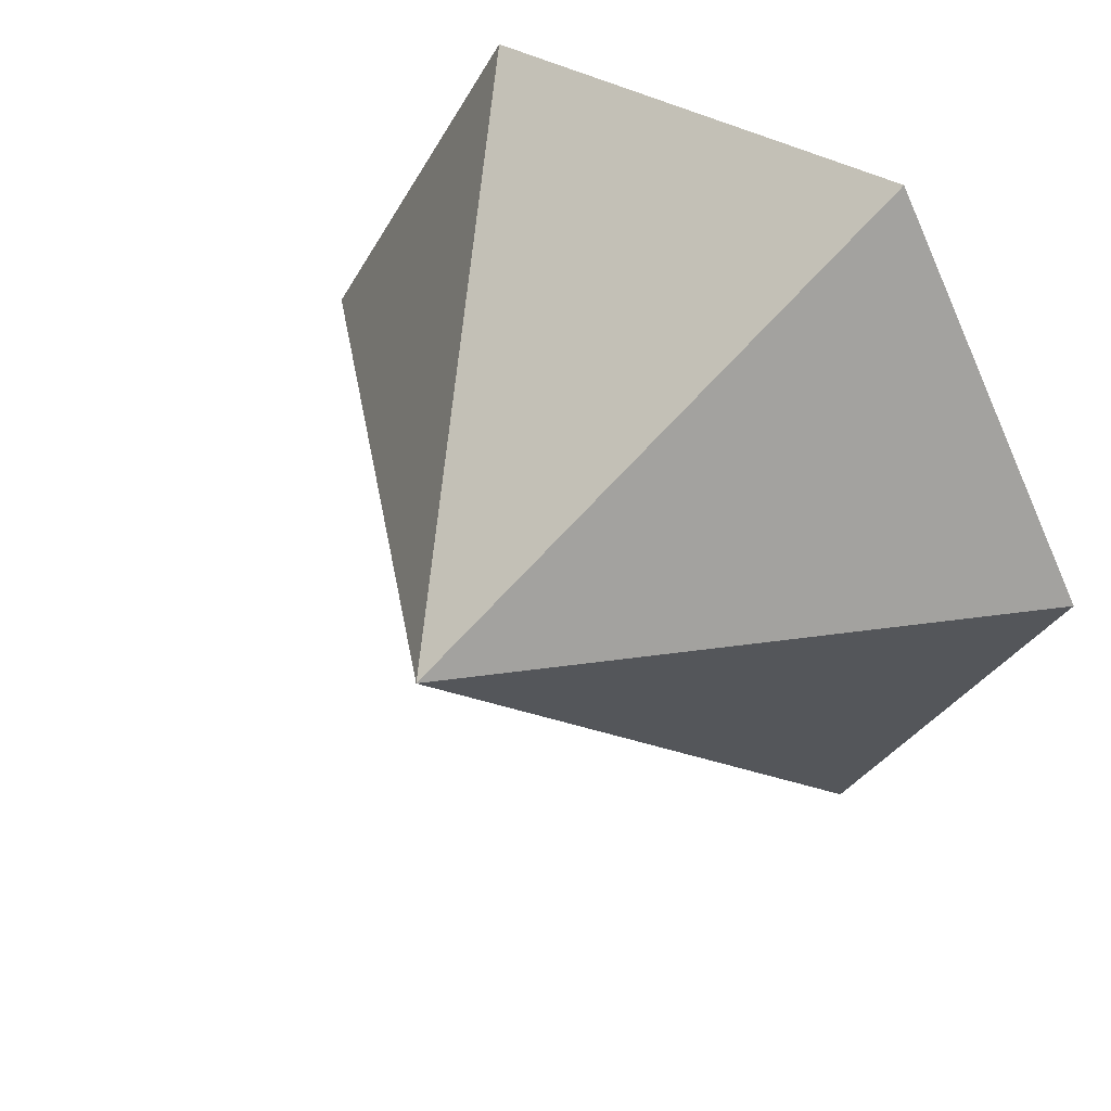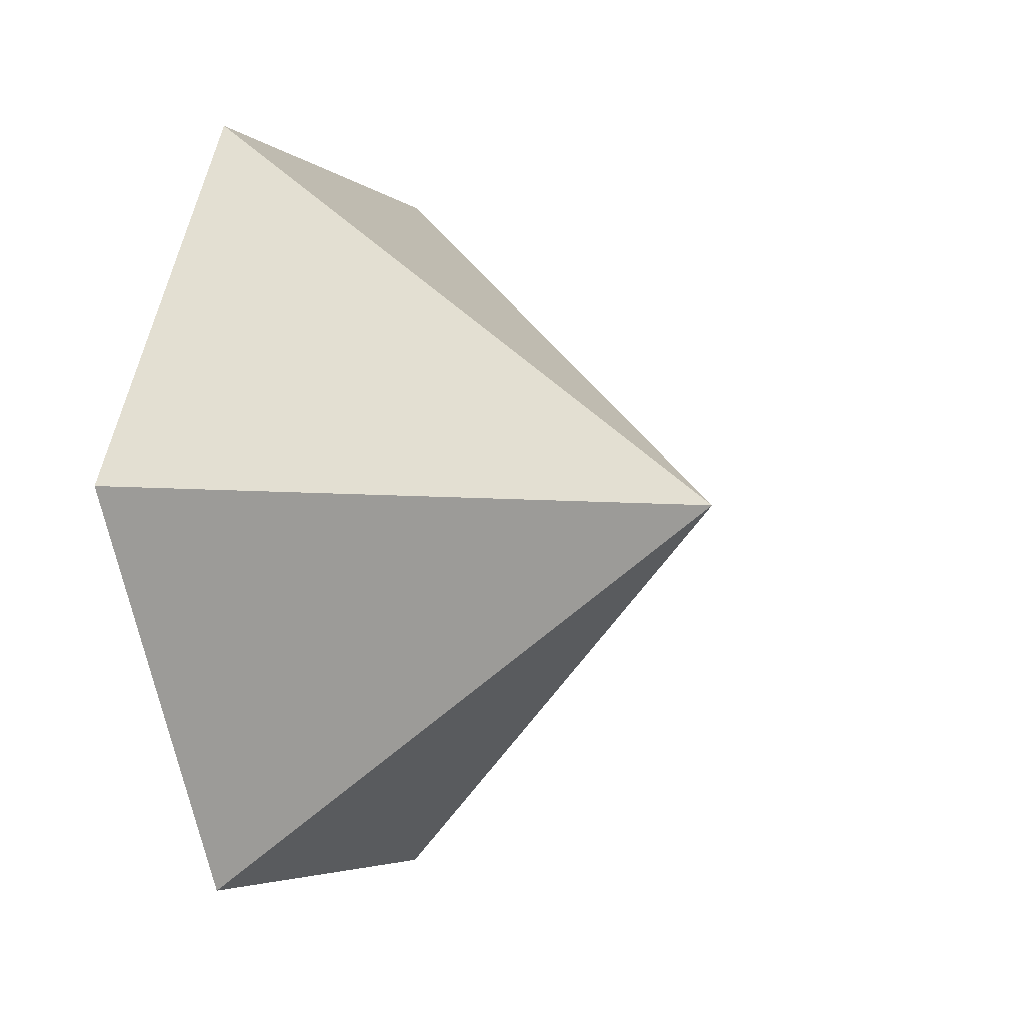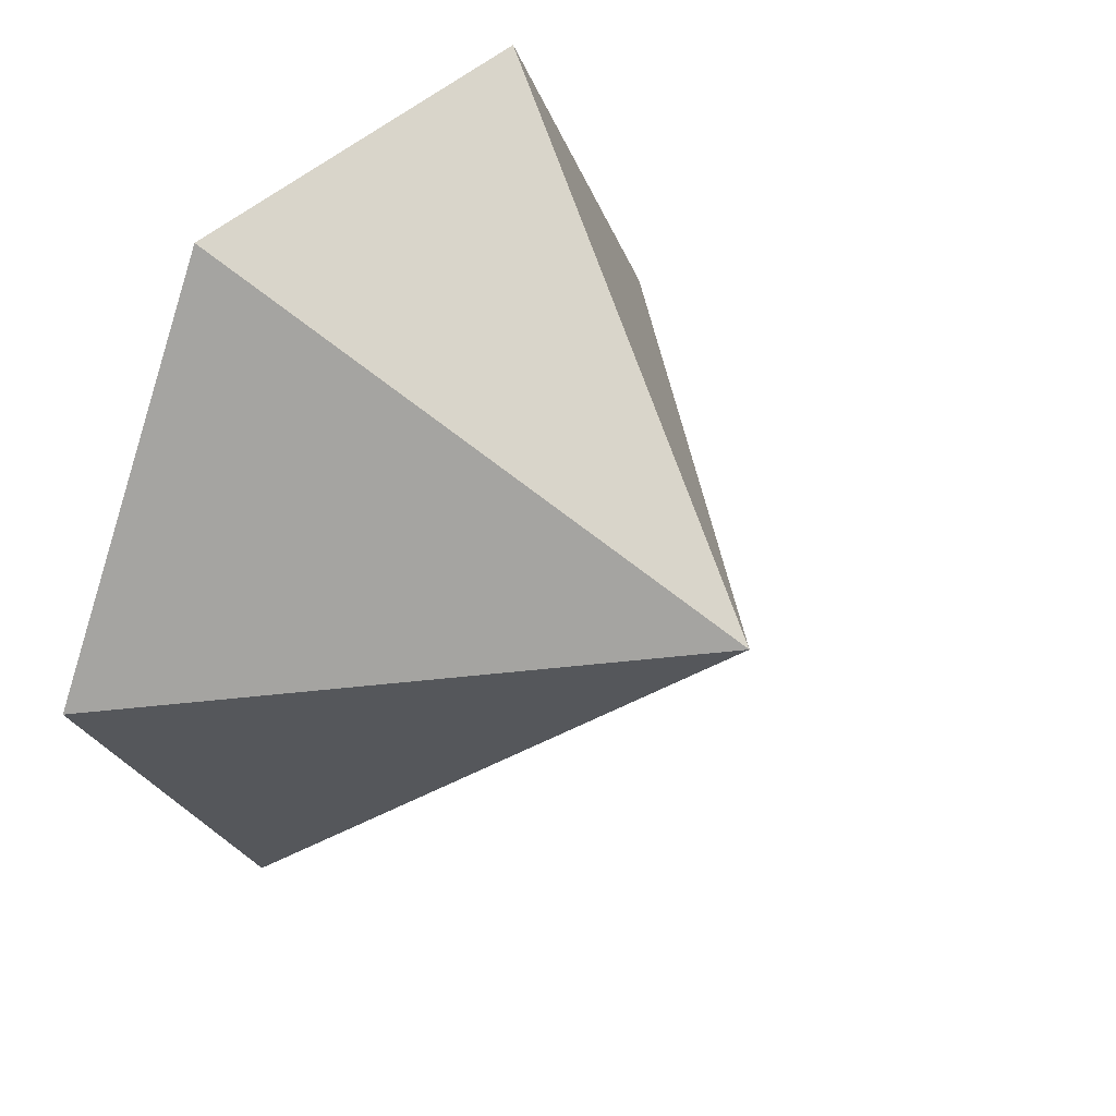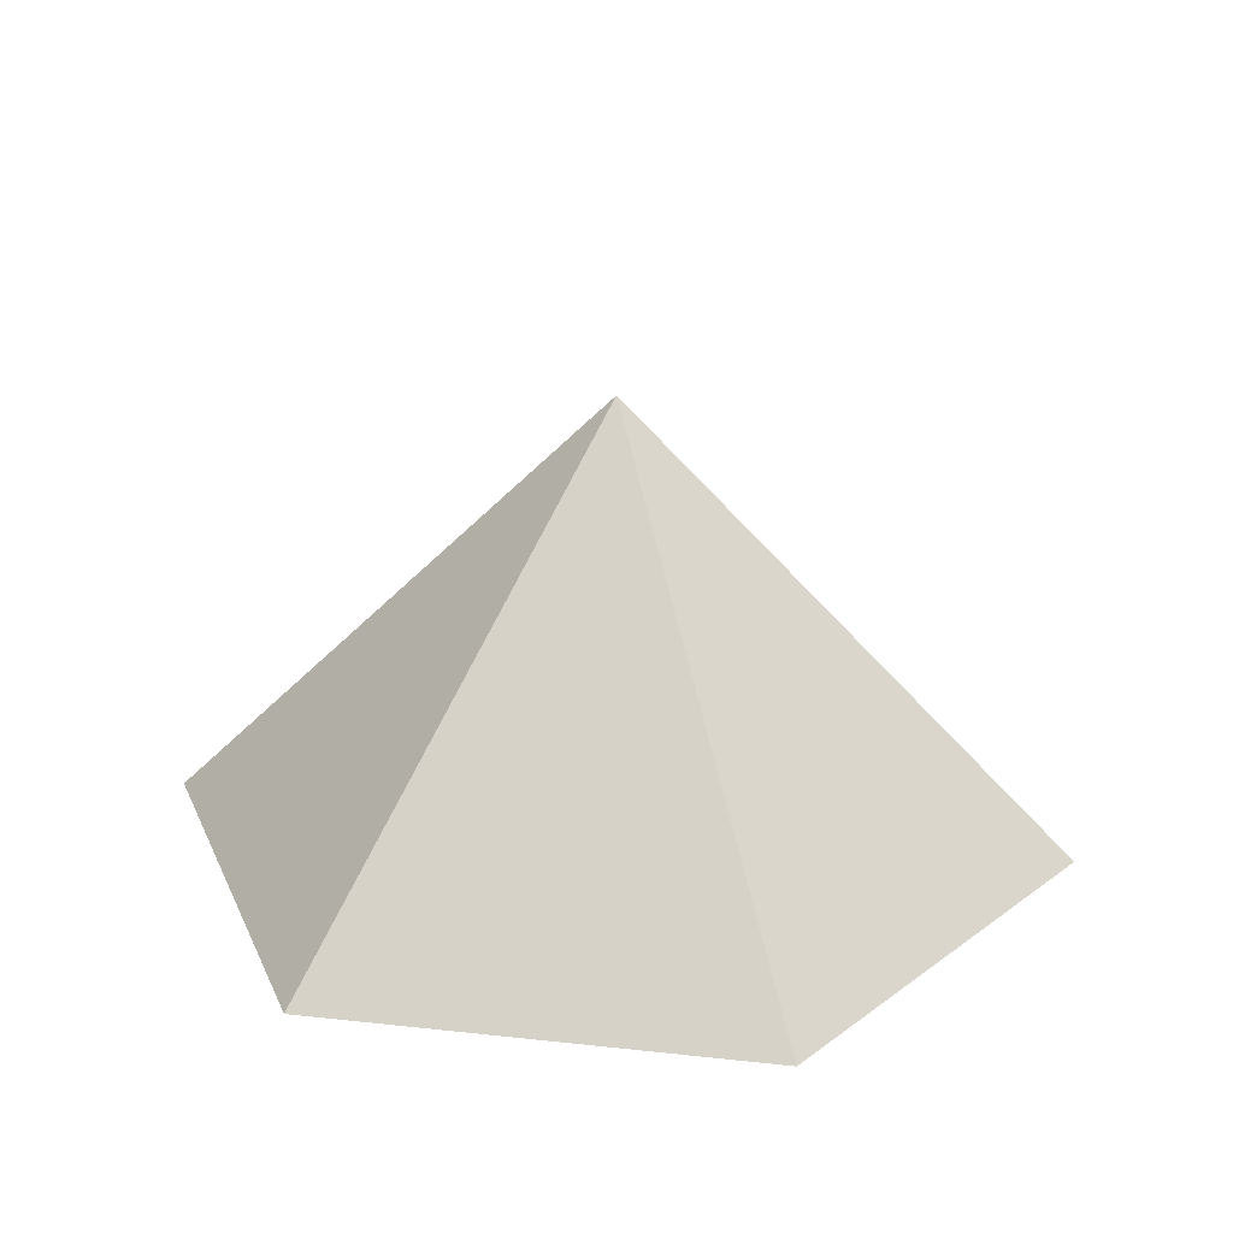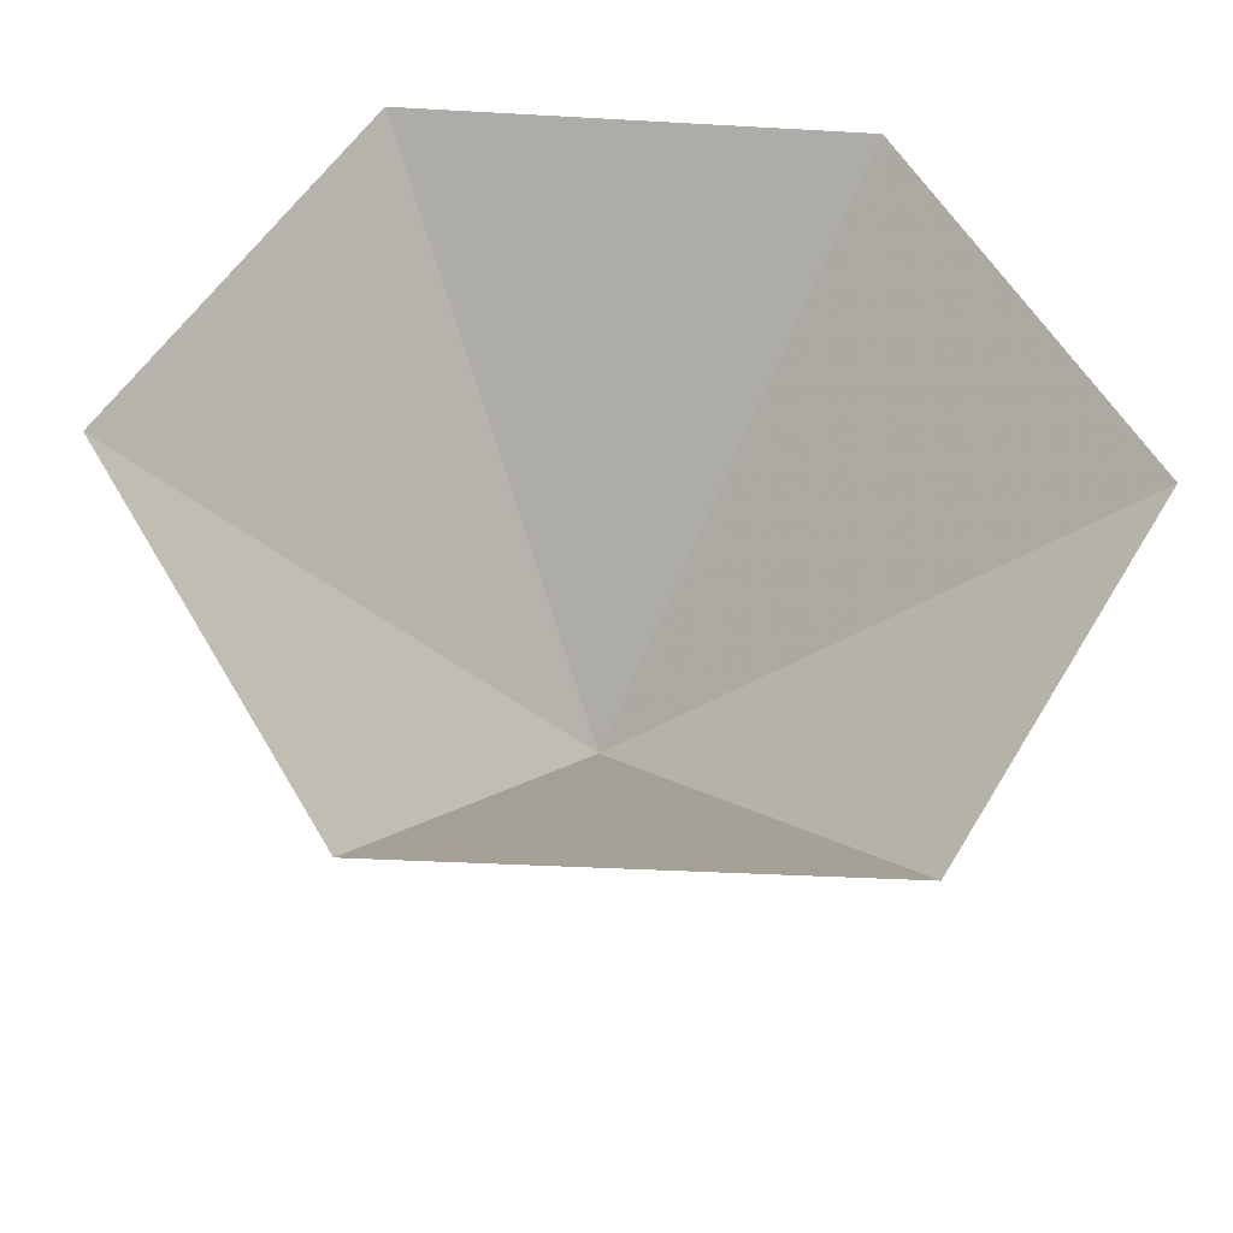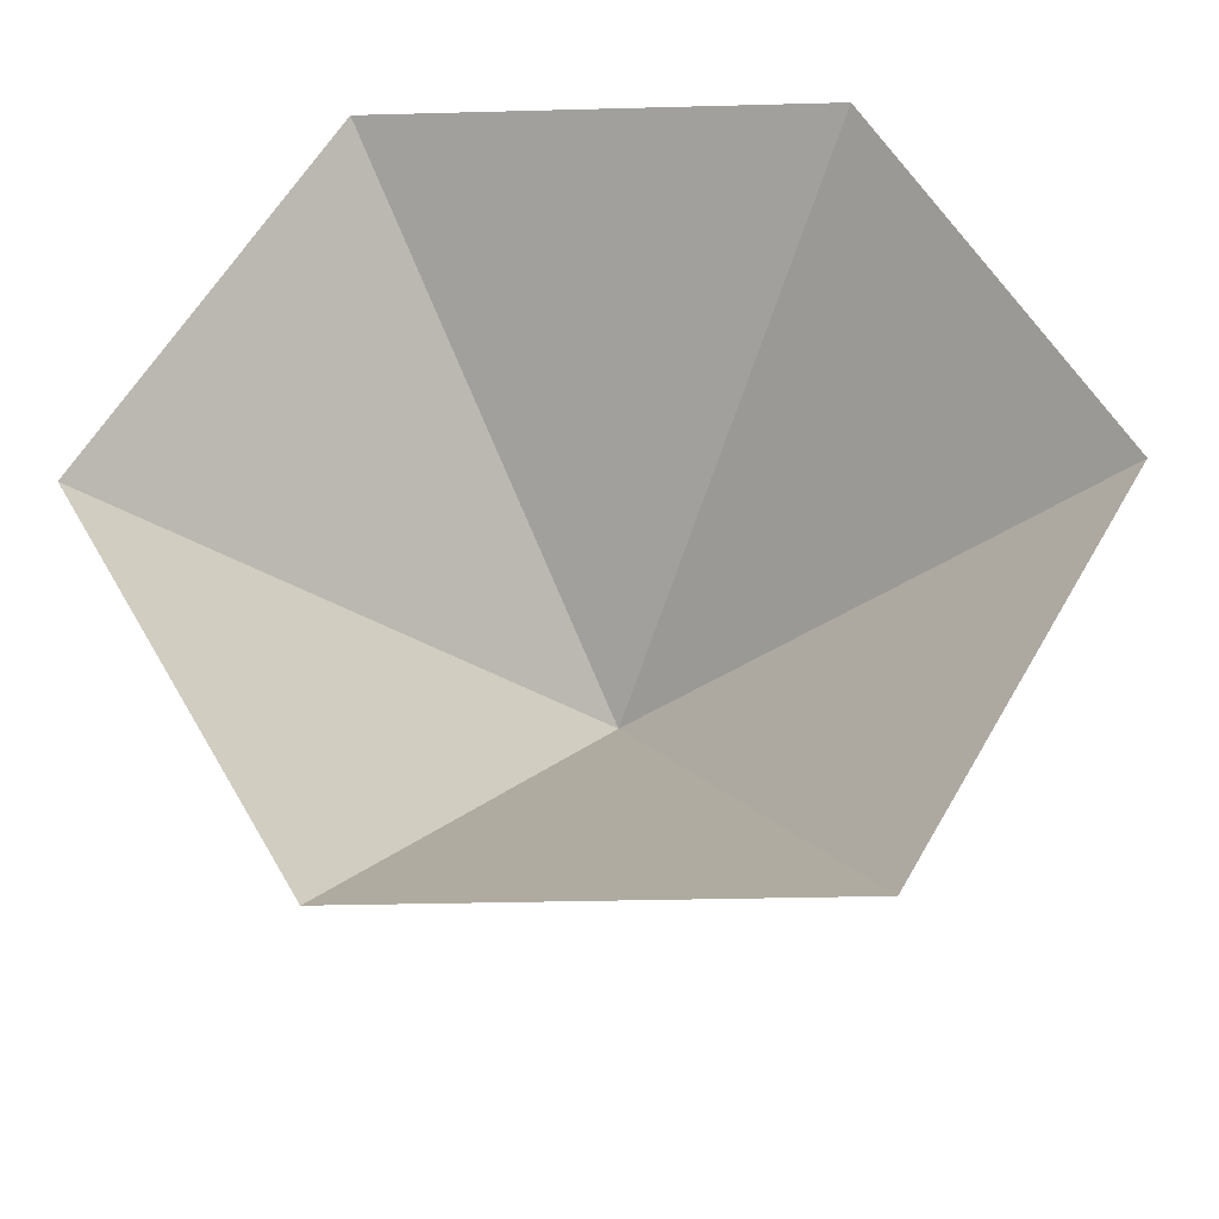
<metadata>
{"format":"obj","ext":"obj","renderer":"f3d","projection":"perspective","resolution":1024,"background":"white","views":[{"elev":40.2,"azim":35.1,"up":"+Y"},{"elev":-4.3,"azim":-66.2,"up":"+Y"},{"elev":39.4,"azim":-53.0,"up":"+Y"},{"elev":24.6,"azim":-49.8,"up":"+Z"},{"elev":-35.6,"azim":175.7,"up":"+Y"},{"elev":-30.9,"azim":-177.8,"up":"+Y"}]}
</metadata>
<code>
v 0 0 0
v 4.191 0 0
v 6.287 3.63 0
v 4.191 7.26 0
v 0 7.26 0
v -2.096 3.63 0
v 2.096 3.63 4.182
f 1 2 7
f 2 3 7
f 3 4 7
f 4 5 7
f 5 6 7
f 6 1 7

</code>
